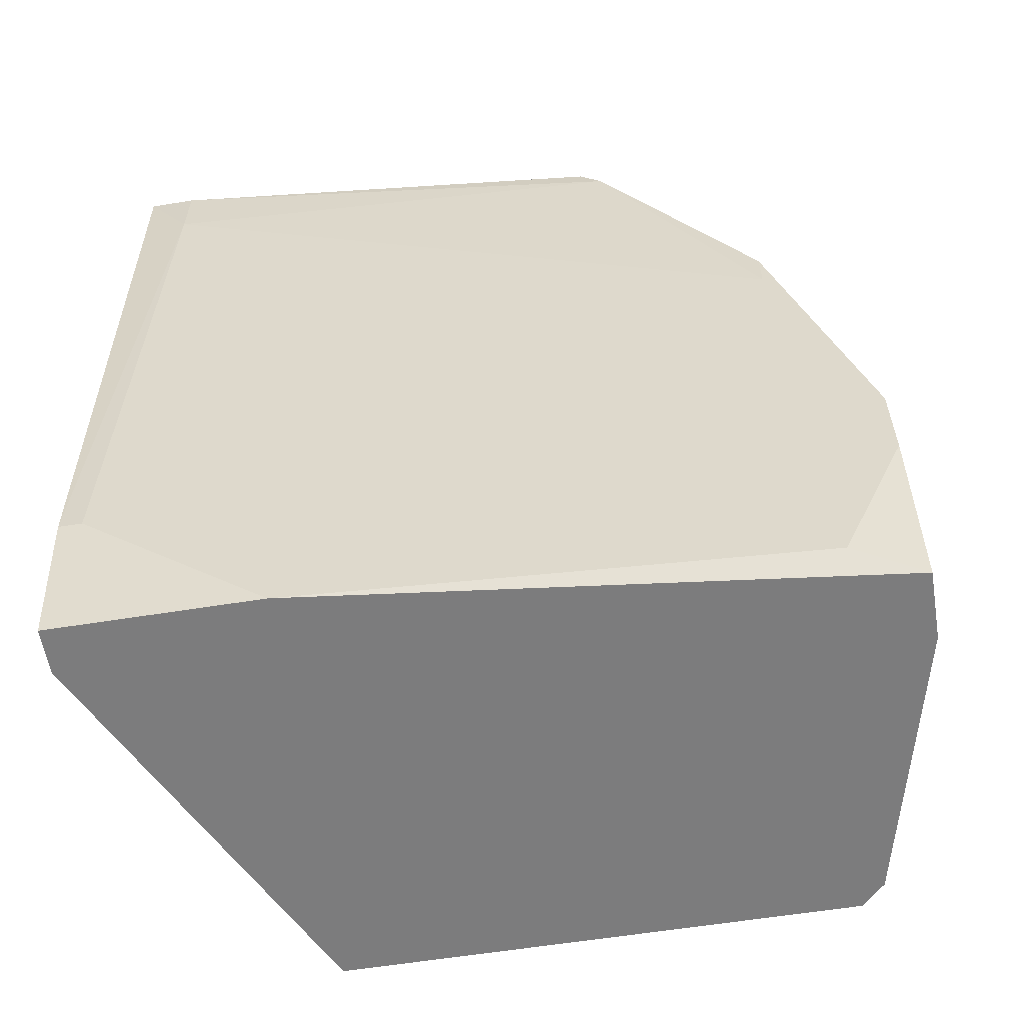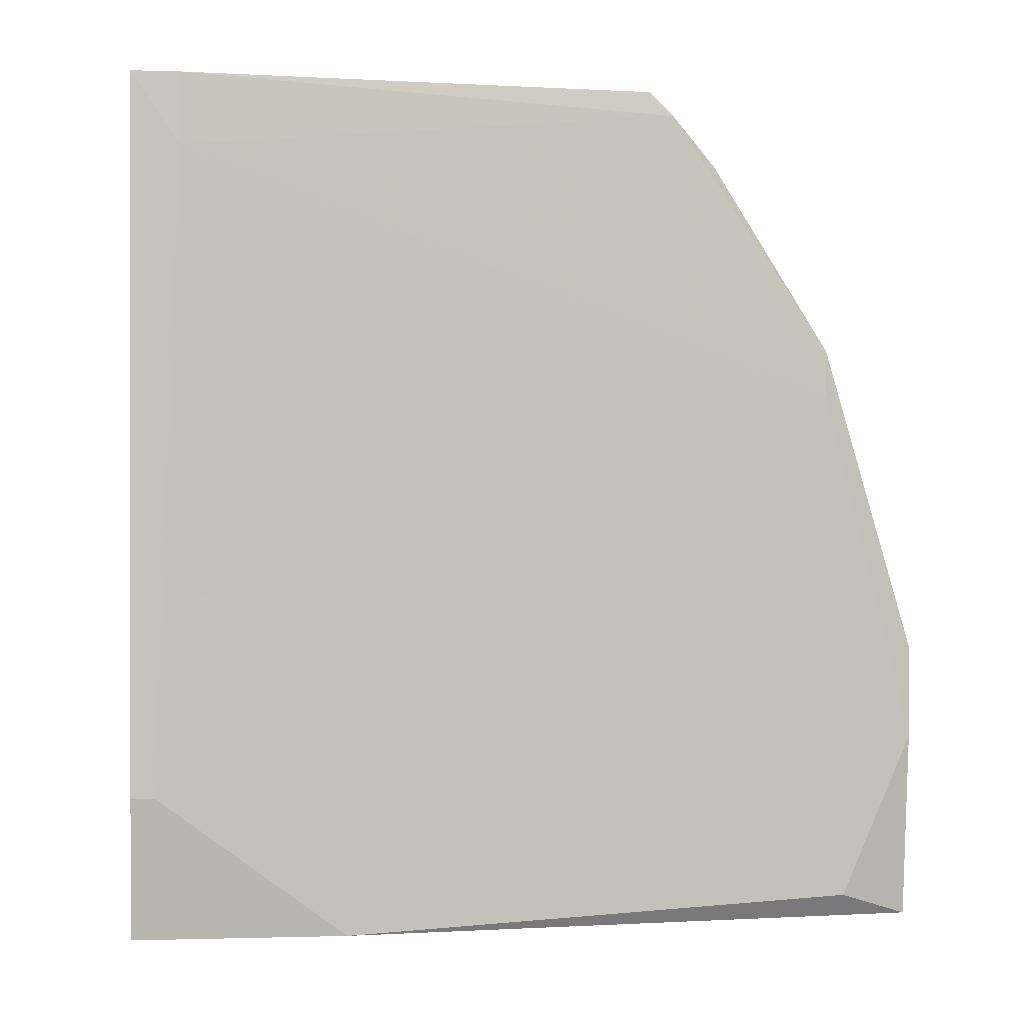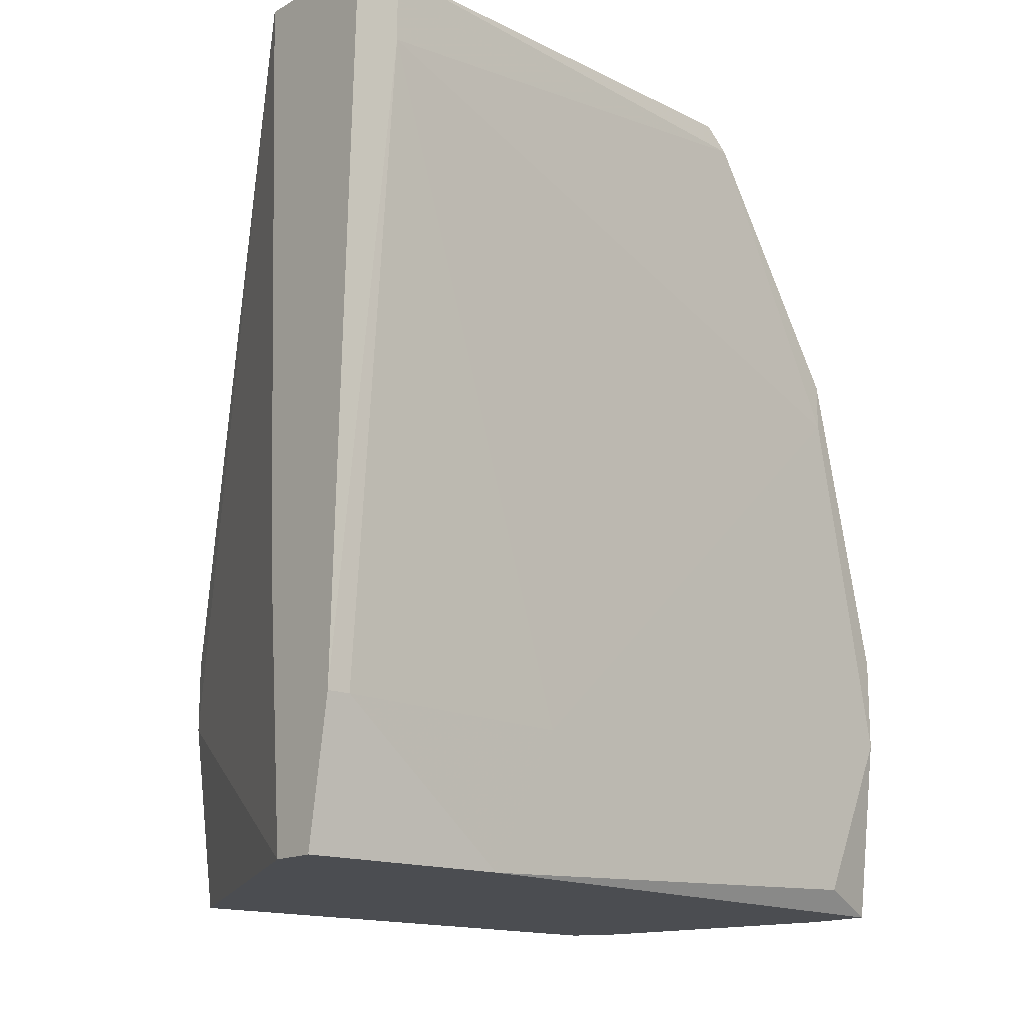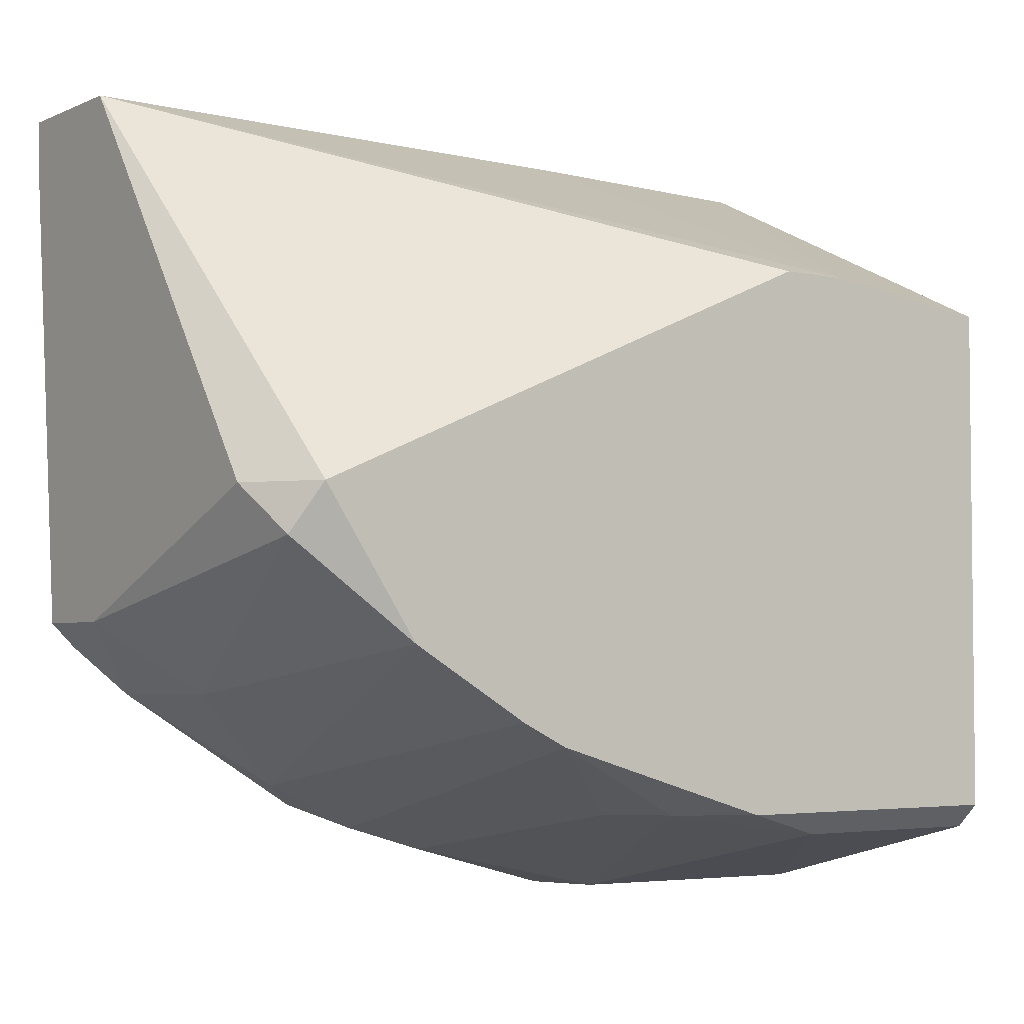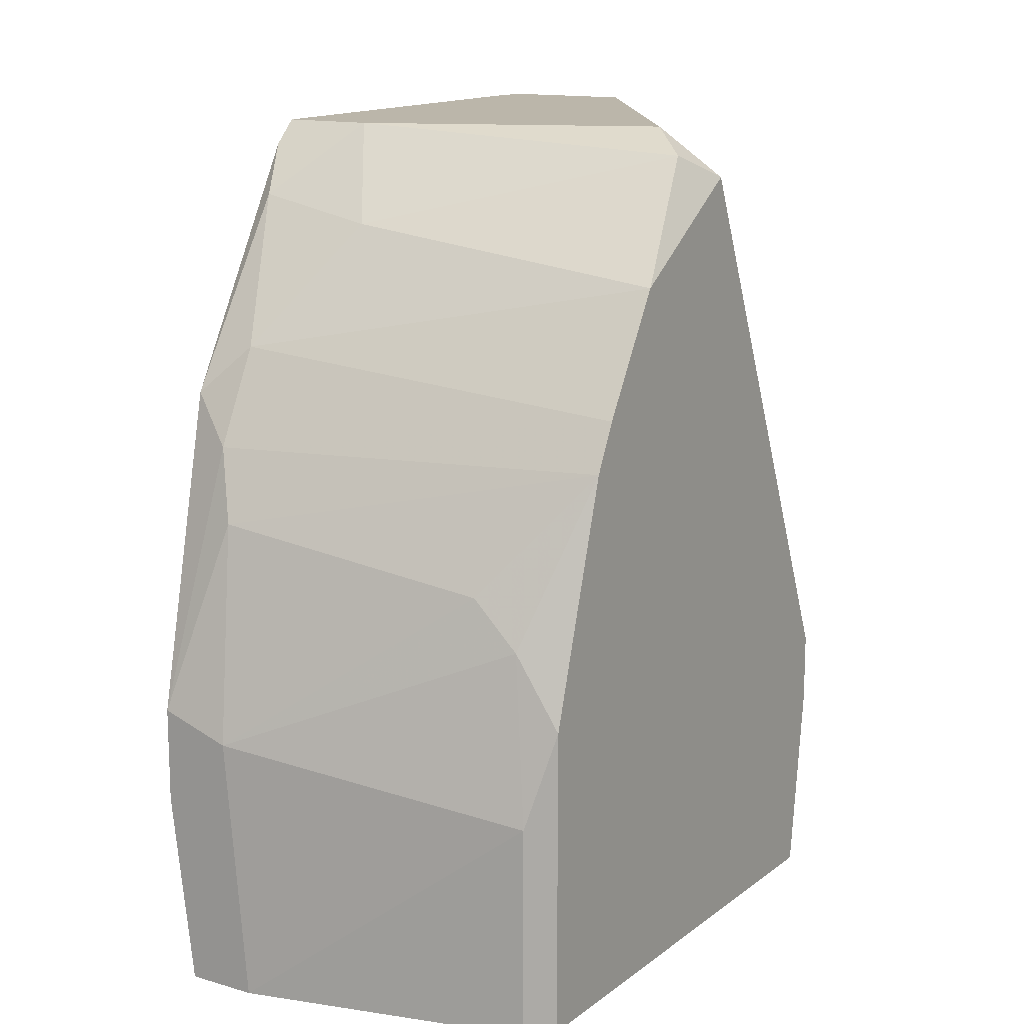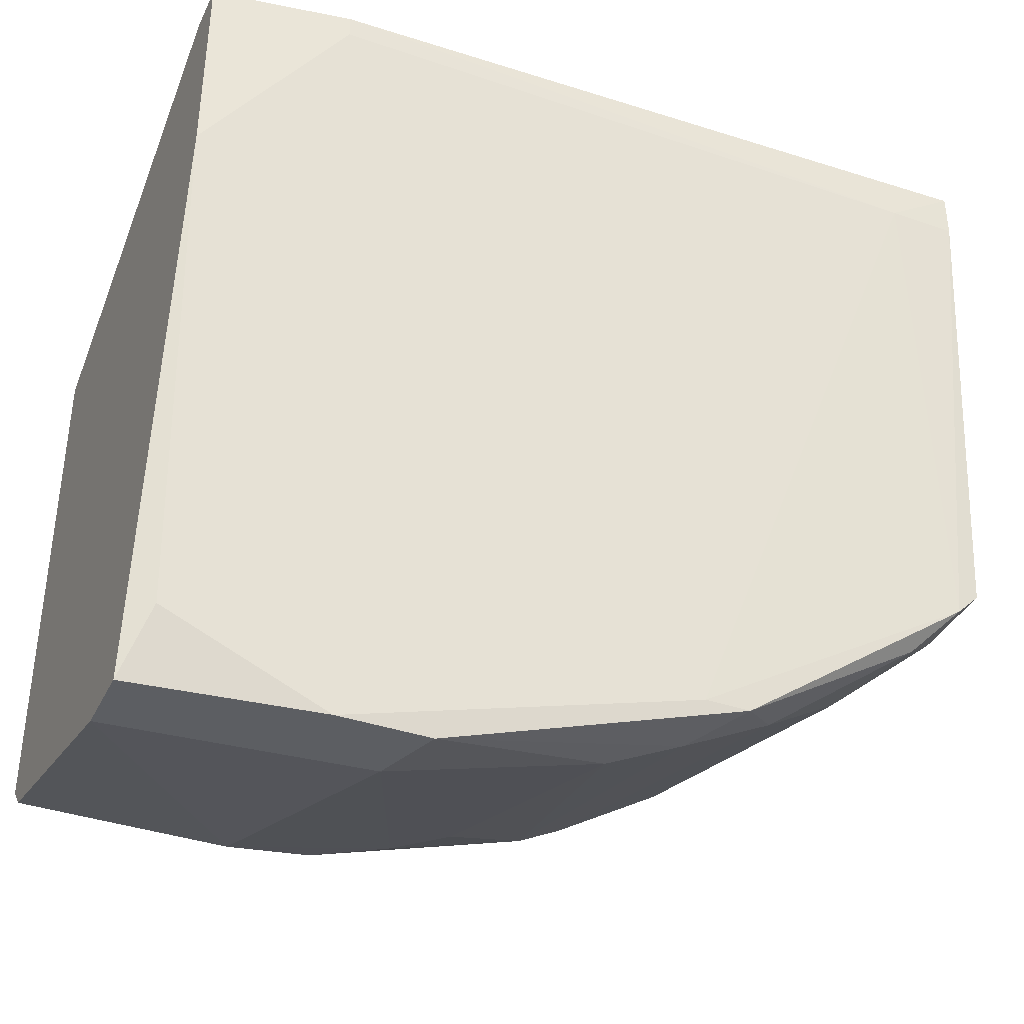
<metadata>
{"format":"obj","ext":"obj","renderer":"f3d","projection":"perspective","resolution":1024,"background":"white","views":[{"elev":-58.8,"azim":99.5,"up":"+Y"},{"elev":-0.6,"azim":83.3,"up":"+Y"},{"elev":-15.7,"azim":49.8,"up":"+Y"},{"elev":-3.8,"azim":-125.8,"up":"+Z"},{"elev":13.9,"azim":-147.4,"up":"+Y"},{"elev":-37.5,"azim":66.1,"up":"+Z"}]}
</metadata>
<code>
v 0.02907 0.0488 0.008923
v 0.02907 0.0488 0.006469
v 0.02907 0.04512 0.006469
v 0.02784 0.01199 0.007694
v 0.02784 0.01199 0.008923
v 0.003308 0.02058 -0.02788
v 0.003308 0.01813 0.000332
v 0.003308 0.0353 -0.02298
v 0.003308 0.04144 -0.01929
v 0.003308 0.03285 -0.0242
v 0.003308 0.04634 -0.01193
v 0.003308 0.01445 0.000332
v 0.003308 0.004631 -0.000893
v 0.003308 0.004631 -0.02788
v 0.02171 0.0488 0.008923
v 0.02171 0.0488 -0.01806
v 0.02171 0.02916 -0.03034
v 0.02539 0.0353 -0.02788
v 0.02539 0.03285 -0.02788
v 0.02539 0.04512 -0.02175
v 0.008216 0.02672 -0.02788
v 0.02048 0.01813 -0.03279
v 0.02662 0.01199 -0.005801
v 0.02662 0.04757 -0.01929
v 0.02662 0.0488 -0.01806
v 0.02662 0.004631 -0.002122
v 0.02662 0.004631 0.008923
v 0.00699 0.0488 -0.01193
v 0.01926 0.04388 -0.02175
v 0.01926 0.004631 -0.03279
v 0.02416 0.01445 -0.03279
v 0.02416 0.005859 -0.02911
v 0.02416 0.01936 -0.03279
v 0.02416 0.004631 0.008923
v 0.02294 0.03285 -0.02911
v 0.02294 0.03775 -0.02665
v 0.02294 0.01936 0.008923
v 0.02294 0.004631 -0.03279
v 0.005762 0.02427 -0.02788
v 0.004536 0.04757 -0.01439
v 0.004536 0.01567 -0.02911
v 0.004536 0.004631 -0.02911
f 39 10 21
f 27 13 14
f 1 2 15
f 27 1 15
f 27 14 38
f 14 13 7
f 14 7 11
f 7 15 11
f 27 38 26
f 14 11 8
f 15 2 16
f 13 27 34
f 27 15 34
f 31 38 22
f 39 22 41
f 40 11 28
f 11 15 28
f 15 16 28
f 16 40 28
f 27 26 4
f 40 16 29
f 38 14 30
f 22 38 30
f 41 22 30
f 2 1 3
f 24 2 3
f 19 24 3
f 38 31 32
f 26 38 32
f 31 19 32
f 11 40 9
f 8 11 9
f 40 29 9
f 9 29 36
f 35 8 36
f 8 9 36
f 7 13 12
f 15 7 12
f 13 34 12
f 12 34 37
f 34 15 37
f 15 12 37
f 14 41 42
f 30 14 42
f 41 30 42
f 2 24 25
f 16 2 25
f 14 8 6
f 41 14 6
f 39 41 6
f 31 22 33
f 19 31 33
f 17 35 33
f 22 17 33
f 24 19 18
f 35 36 18
f 19 33 18
f 33 35 18
f 8 35 10
f 35 17 10
f 39 6 10
f 6 8 10
f 29 16 20
f 36 29 20
f 25 24 20
f 16 25 20
f 24 18 20
f 18 36 20
f 4 26 23
f 3 4 23
f 19 3 23
f 26 32 23
f 32 19 23
f 1 27 5
f 27 4 5
f 3 1 5
f 4 3 5
f 22 39 21
f 17 22 21
f 10 17 21

</code>
